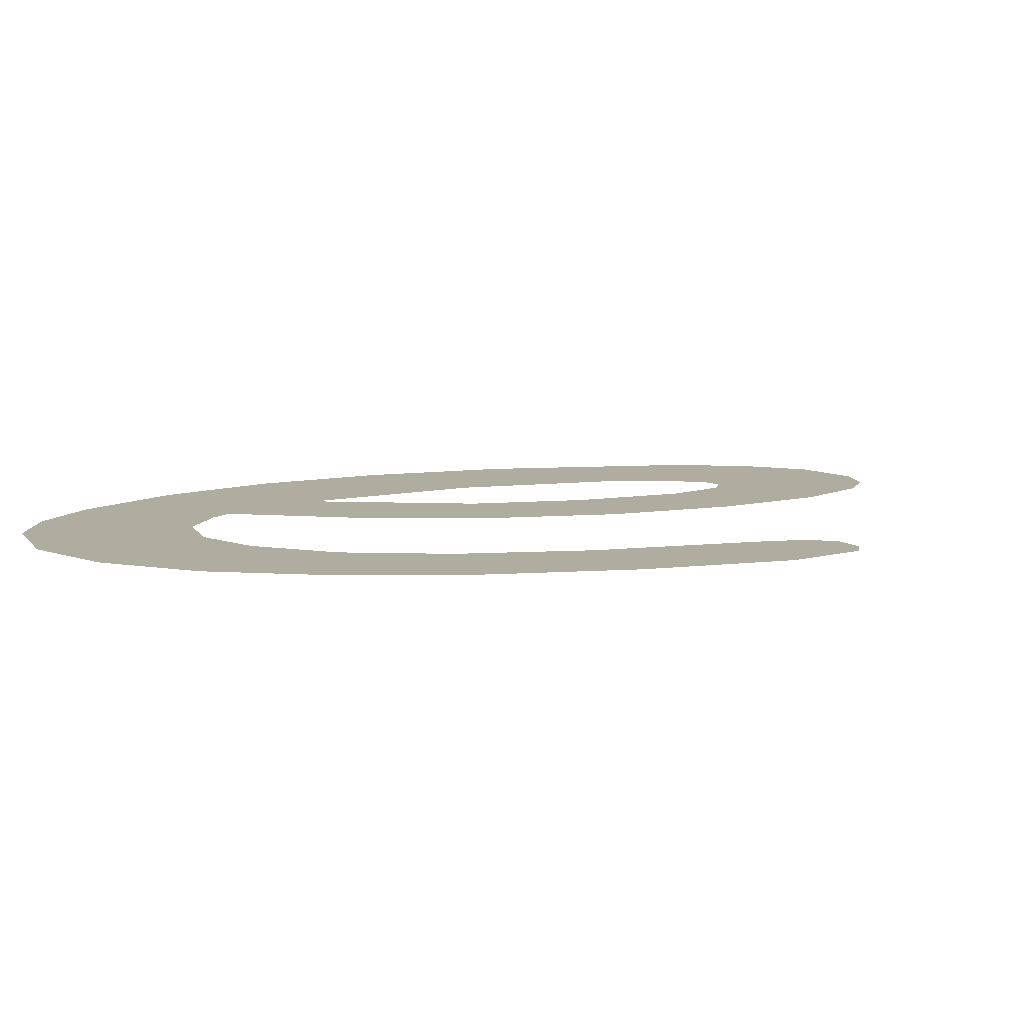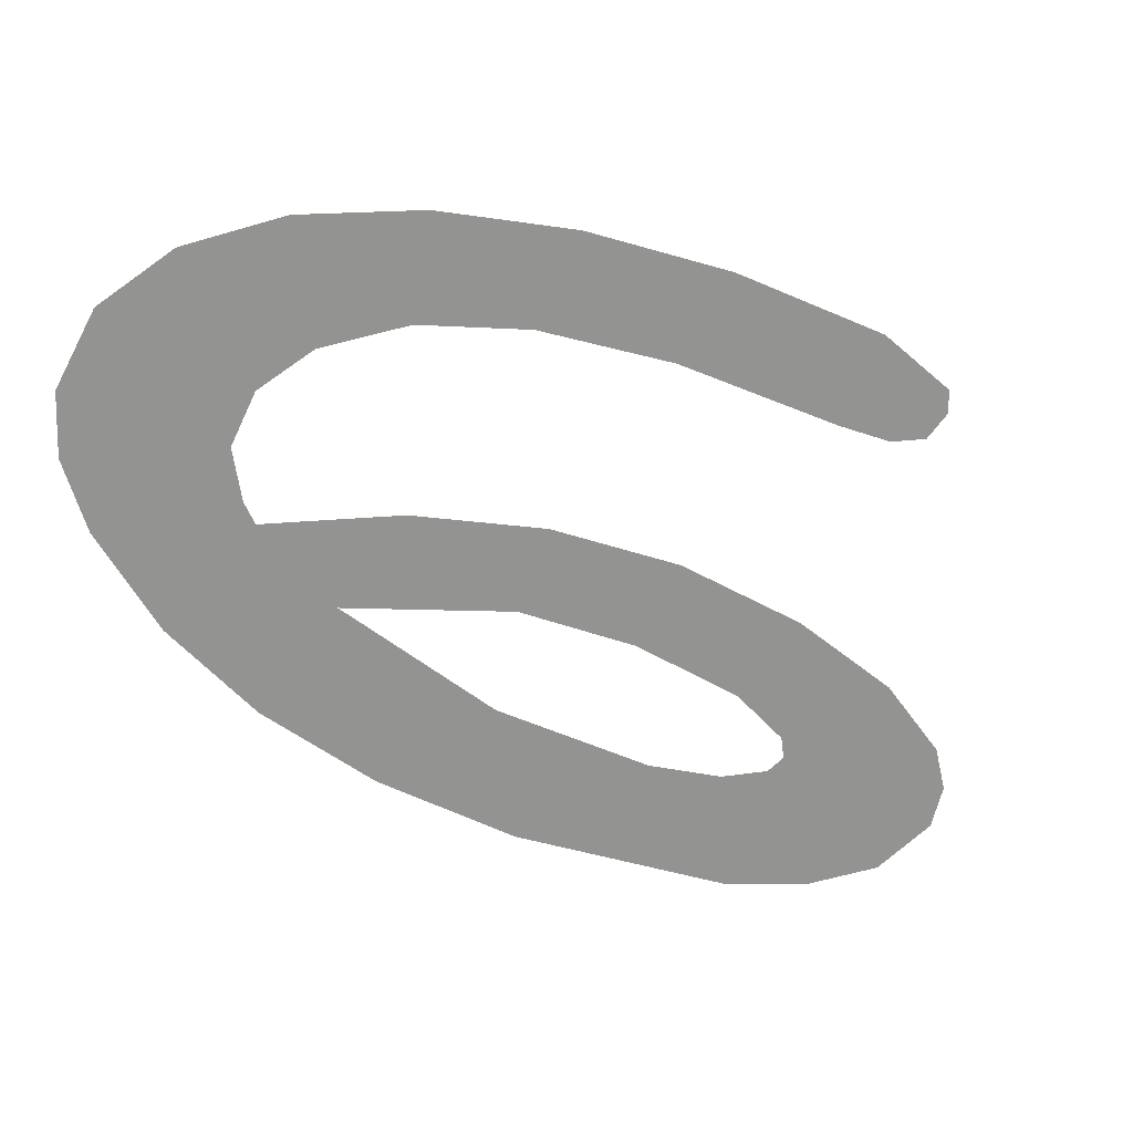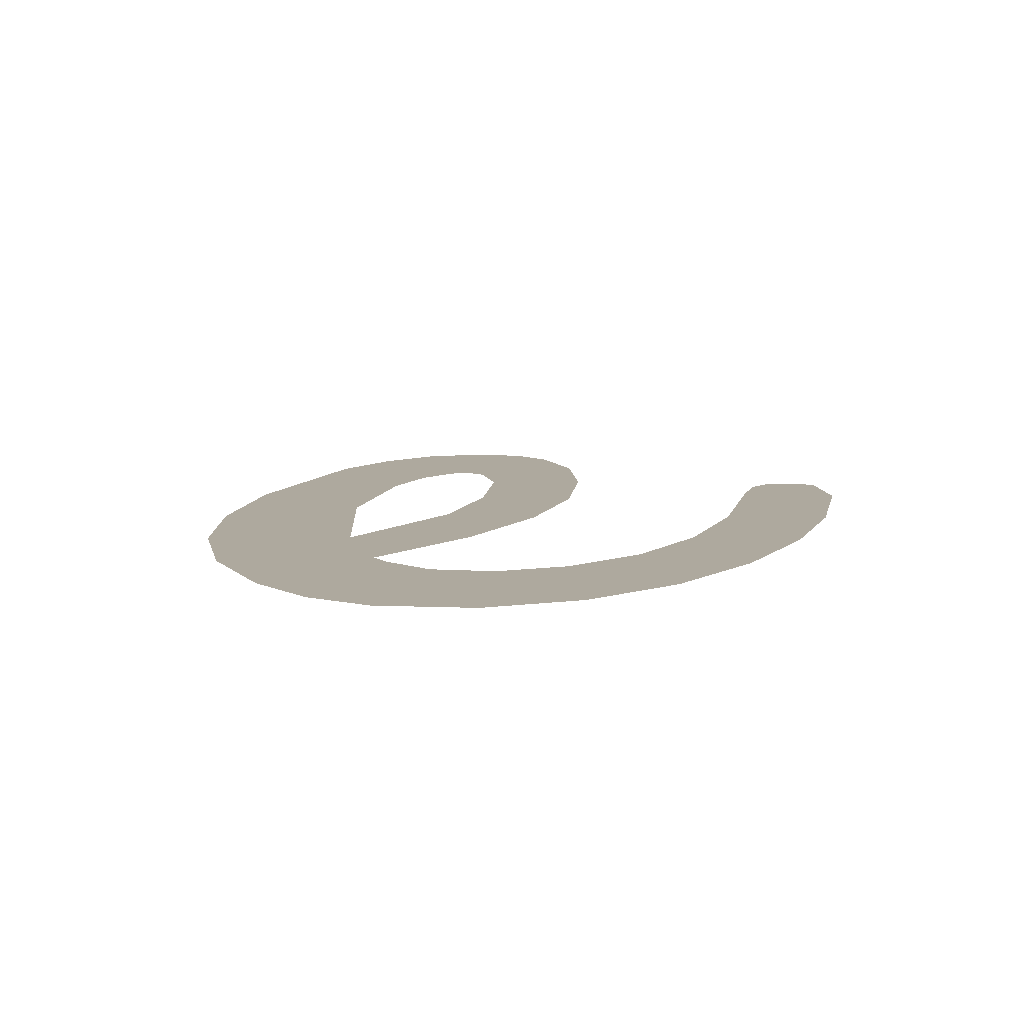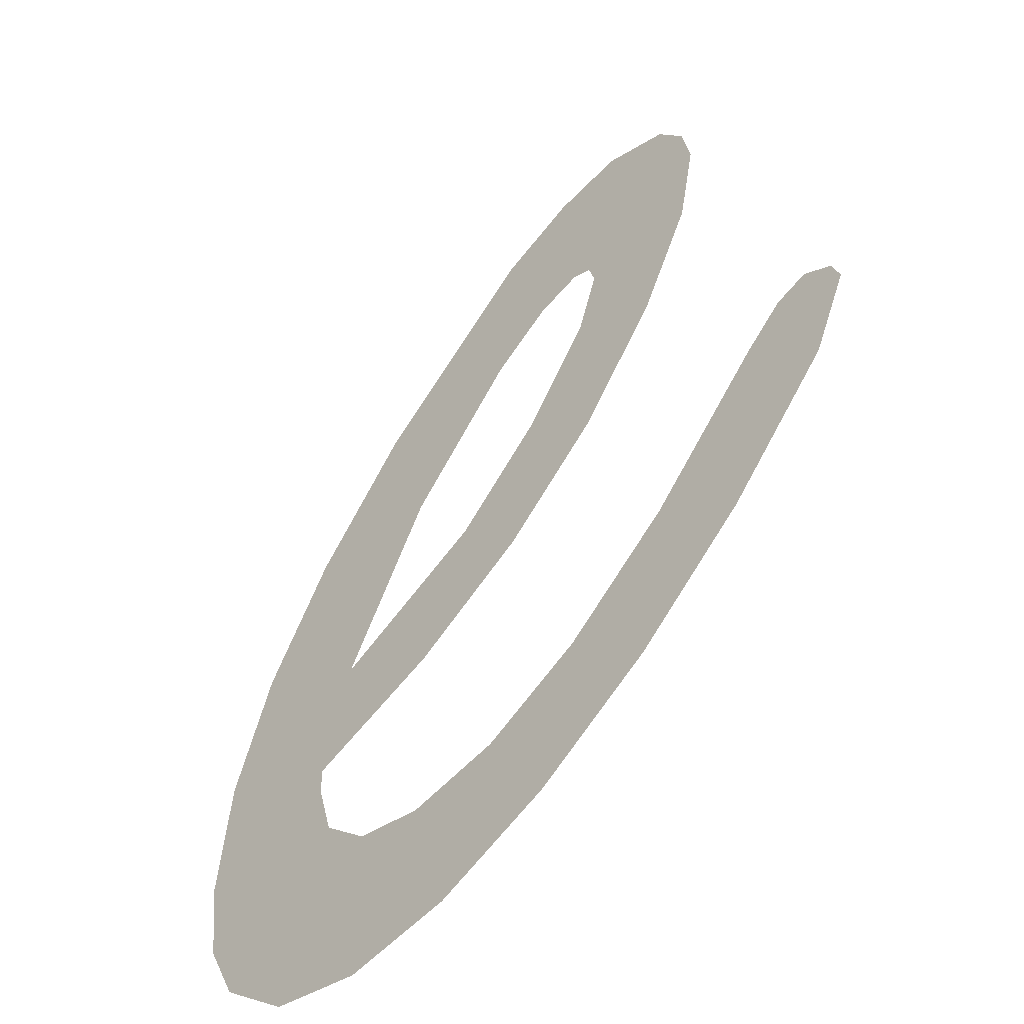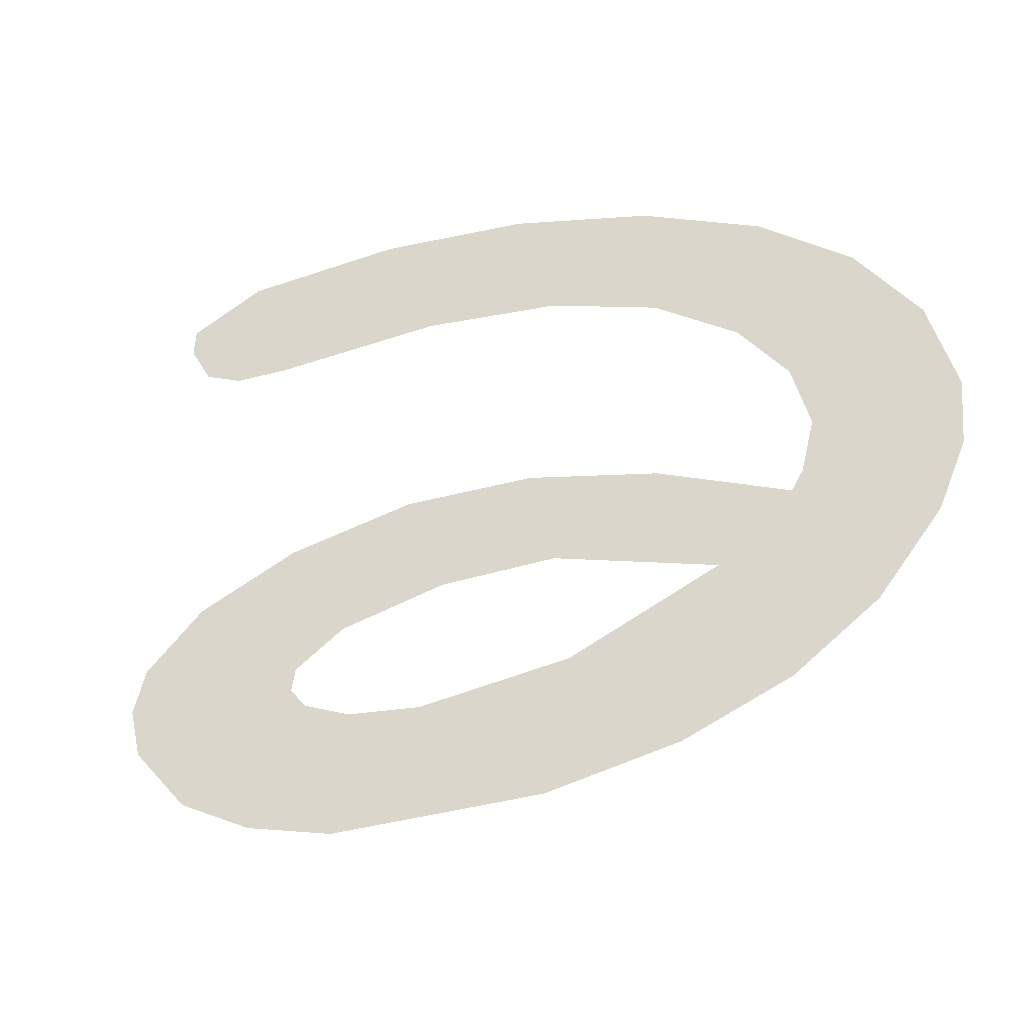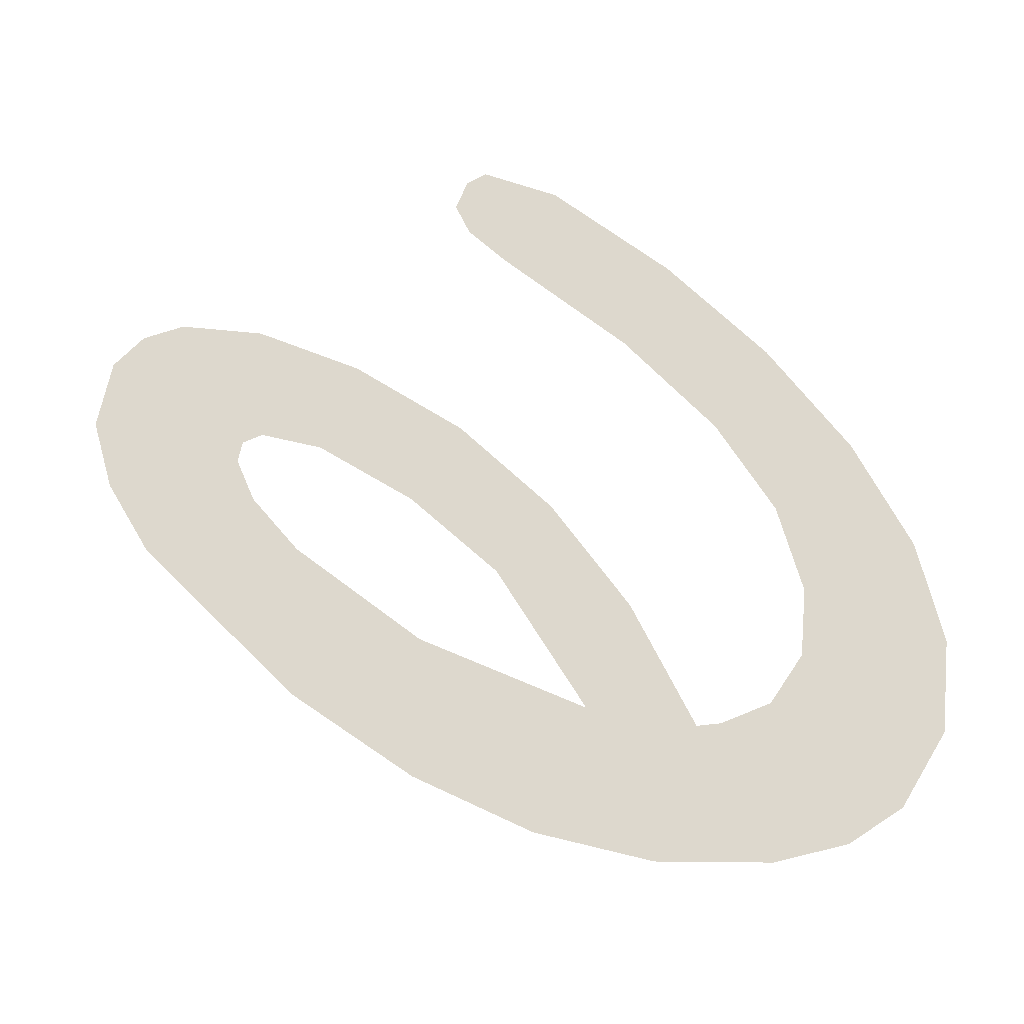
<metadata>
{"format":"obj","ext":"obj","renderer":"f3d","projection":"perspective","resolution":1024,"background":"white","views":[{"elev":9.9,"azim":31.1,"up":"+Z"},{"elev":-66.6,"azim":24.8,"up":"+Z"},{"elev":9.1,"azim":-31.2,"up":"+Z"},{"elev":-48.7,"azim":45.1,"up":"+Y"},{"elev":73.9,"azim":-151.4,"up":"+Z"},{"elev":72.1,"azim":-96.2,"up":"+Z"}]}
</metadata>
<code>
o #ID319
v -0.0865 0.2427 0.7147
v -0.08699 0.2402 0.7147
v -0.08711 0.242 0.7147
v -0.08679 0.2409 0.7147
v -0.08623 0.2419 0.7147
v -0.08544 0.2436 0.7147
v -0.08554 0.2426 0.7147
v -0.08517 0.2429 0.7147
v -0.08497 0.2438 0.7147
v -0.08489 0.243 0.7147
v -0.08453 0.2439 0.7147
v -0.08476 0.2429 0.7147
v -0.08472 0.2428 0.7147
v -0.08615 0.2405 0.7147
v -0.08583 0.2413 0.7147
v -0.08543 0.2409 0.7147
v -0.08528 0.2418 0.7147
v -0.08482 0.2415 0.7147
v -0.08485 0.2424 0.7147
v -0.08432 0.2421 0.7147
v -0.08412 0.2437 0.7147
v -0.084 0.2427 0.7147
v -0.08395 0.2435 0.7147
v -0.08389 0.2433 0.7147
v -0.08781 0.2406 0.7147
v -0.08783 0.2393 0.7147
v -0.0879 0.2398 0.7147
v -0.08764 0.239 0.7147
v -0.08755 0.2413 0.7147
v -0.0872 0.2386 0.7147
v -0.08699 0.24 0.7147
v -0.08661 0.2385 0.7147
v -0.08689 0.2397 0.7147
v -0.0866 0.2394 0.7147
v -0.08594 0.2386 0.7147
v -0.08617 0.2394 0.7147
v -0.0856 0.2395 0.7147
v -0.08522 0.2389 0.7147
v -0.08499 0.2398 0.7147
v -0.0845 0.2394 0.7147
v -0.08433 0.2403 0.7147
v -0.08382 0.24 0.7147
v -0.08364 0.241 0.7147
v -0.08319 0.2407 0.7147
v -0.0834 0.2413 0.7147
v -0.08321 0.2413 0.7147
v -0.08303 0.2412 0.7147
v -0.08298 0.2411 0.7147
f 1 2 3
f 3 2 1
f 2 1 4
f 4 1 2
f 4 1 5
f 5 1 4
f 5 1 6
f 6 1 5
f 5 6 7
f 7 6 5
f 7 6 8
f 8 6 7
f 8 6 9
f 9 6 8
f 8 9 10
f 10 9 8
f 10 9 11
f 11 9 10
f 10 11 12
f 12 11 10
f 12 11 13
f 13 11 12
f 4 14 2
f 2 14 4
f 14 4 15
f 15 4 14
f 14 15 16
f 16 15 14
f 16 15 17
f 17 15 16
f 16 17 18
f 18 17 16
f 18 17 19
f 19 17 18
f 18 19 13
f 13 19 18
f 18 13 20
f 20 13 18
f 20 13 11
f 11 13 20
f 20 11 21
f 21 11 20
f 20 21 22
f 22 21 20
f 22 21 23
f 23 21 22
f 22 23 24
f 24 23 22
f 25 26 27
f 27 26 25
f 26 25 28
f 28 25 26
f 28 25 29
f 29 25 28
f 28 29 30
f 30 29 28
f 30 29 3
f 3 29 30
f 30 3 31
f 31 3 30
f 30 31 32
f 32 31 30
f 31 3 2
f 2 3 31
f 32 31 33
f 33 31 32
f 32 33 34
f 34 33 32
f 32 34 35
f 35 34 32
f 35 34 36
f 36 34 35
f 35 36 37
f 37 36 35
f 35 37 38
f 38 37 35
f 38 37 39
f 39 37 38
f 38 39 40
f 40 39 38
f 40 39 41
f 41 39 40
f 40 41 42
f 42 41 40
f 42 41 43
f 43 41 42
f 42 43 44
f 44 43 42
f 44 43 45
f 45 43 44
f 44 45 46
f 46 45 44
f 44 46 47
f 47 46 44
f 44 47 48
f 48 47 44

</code>
